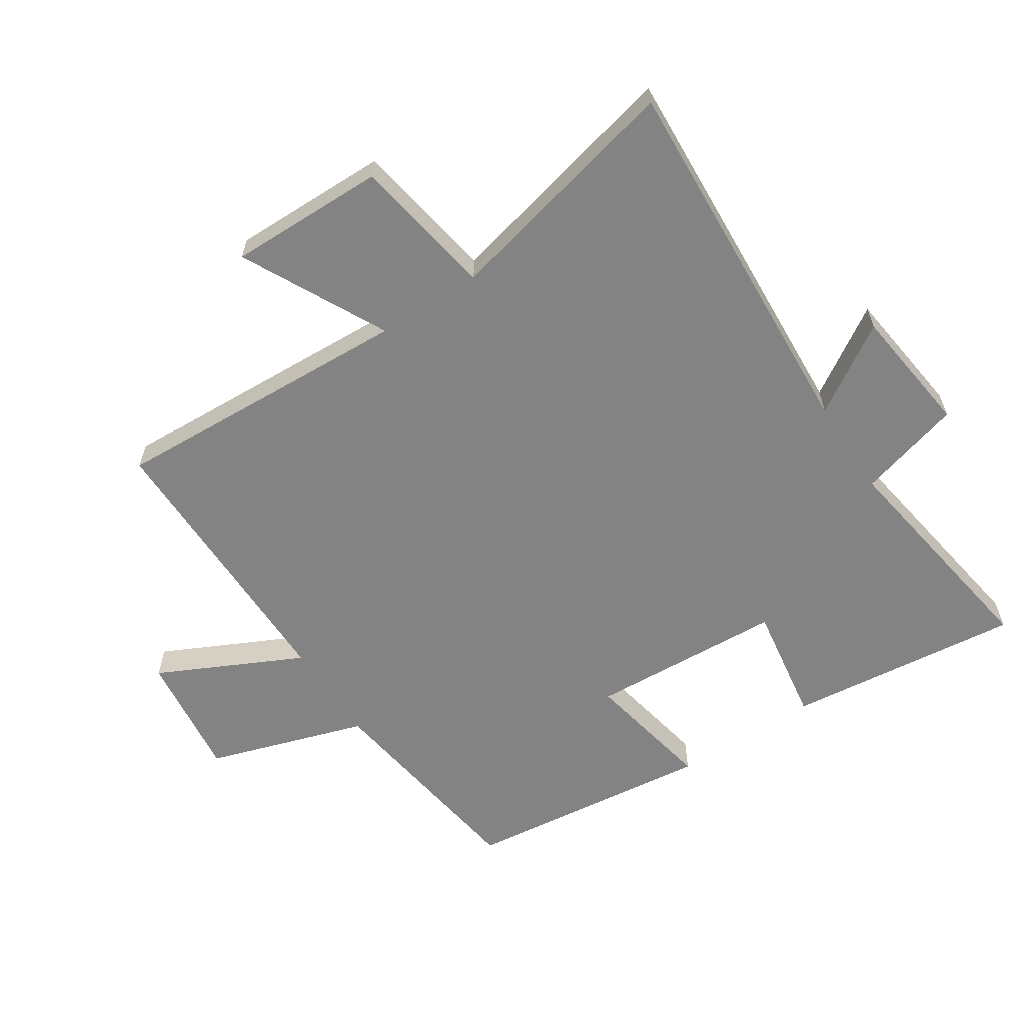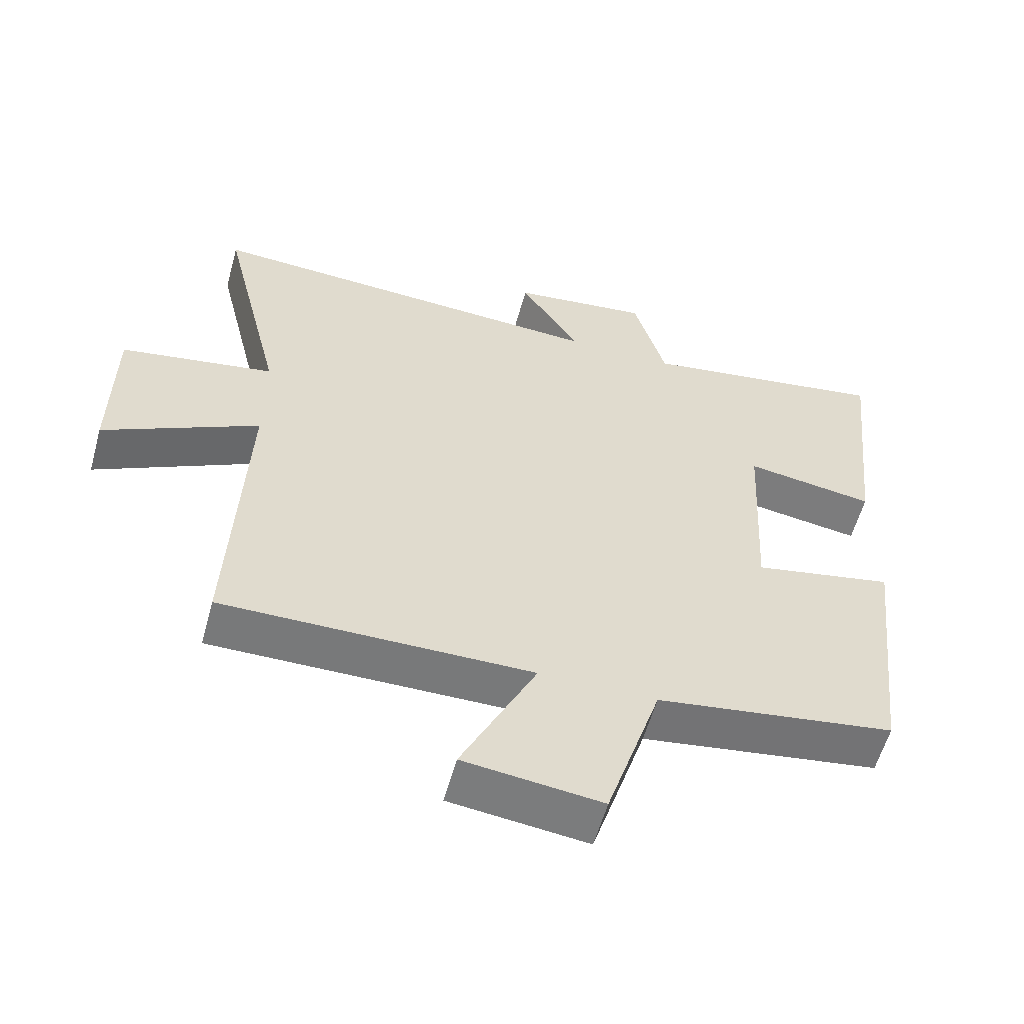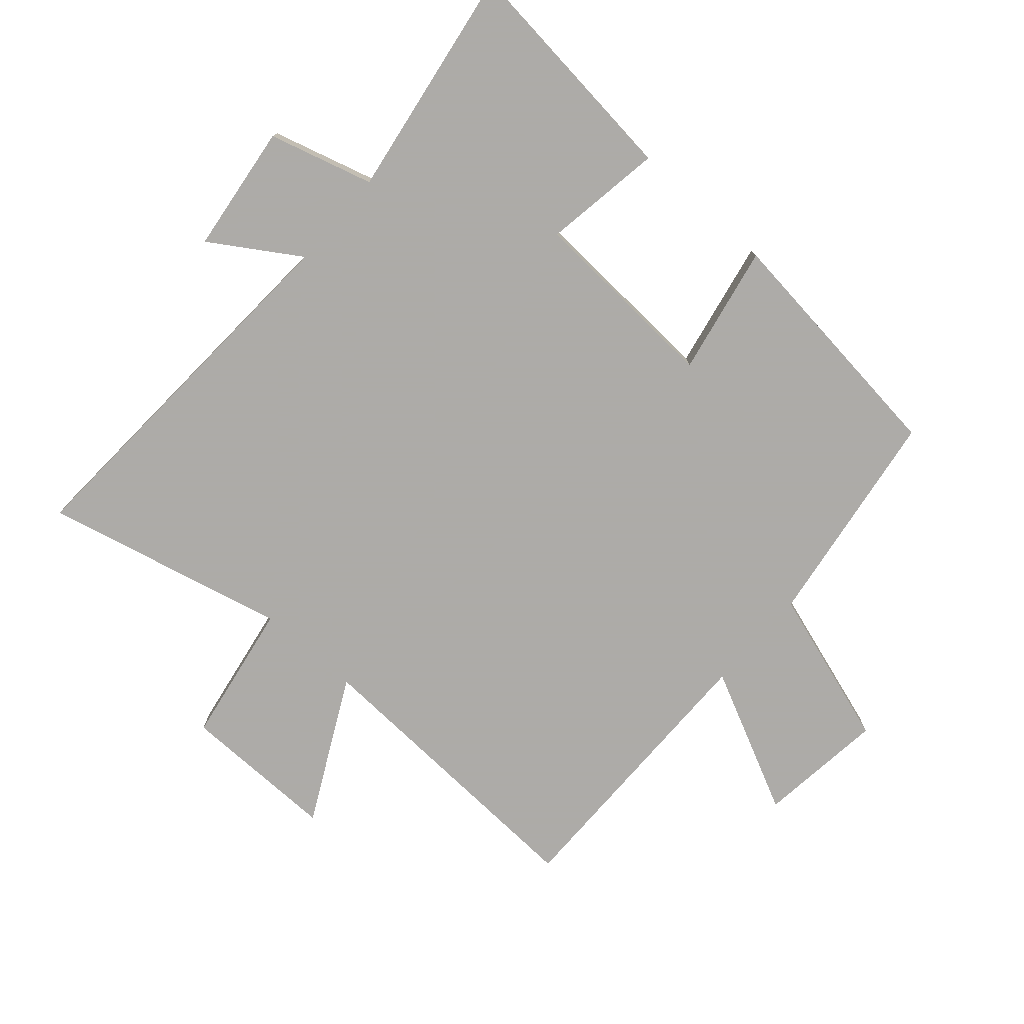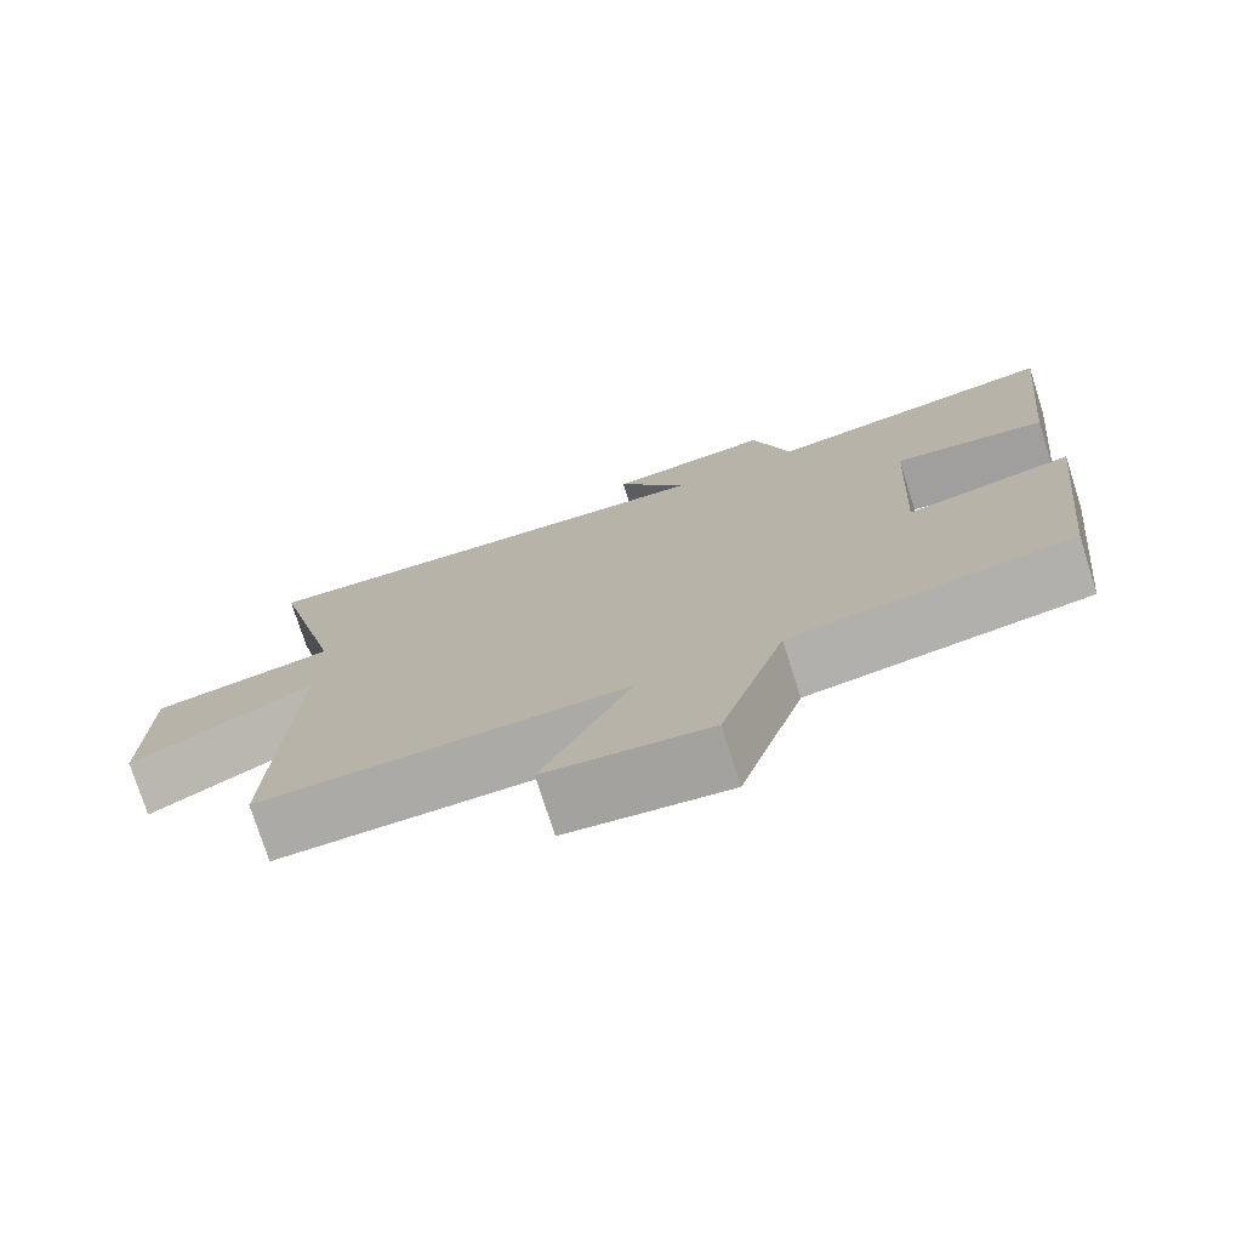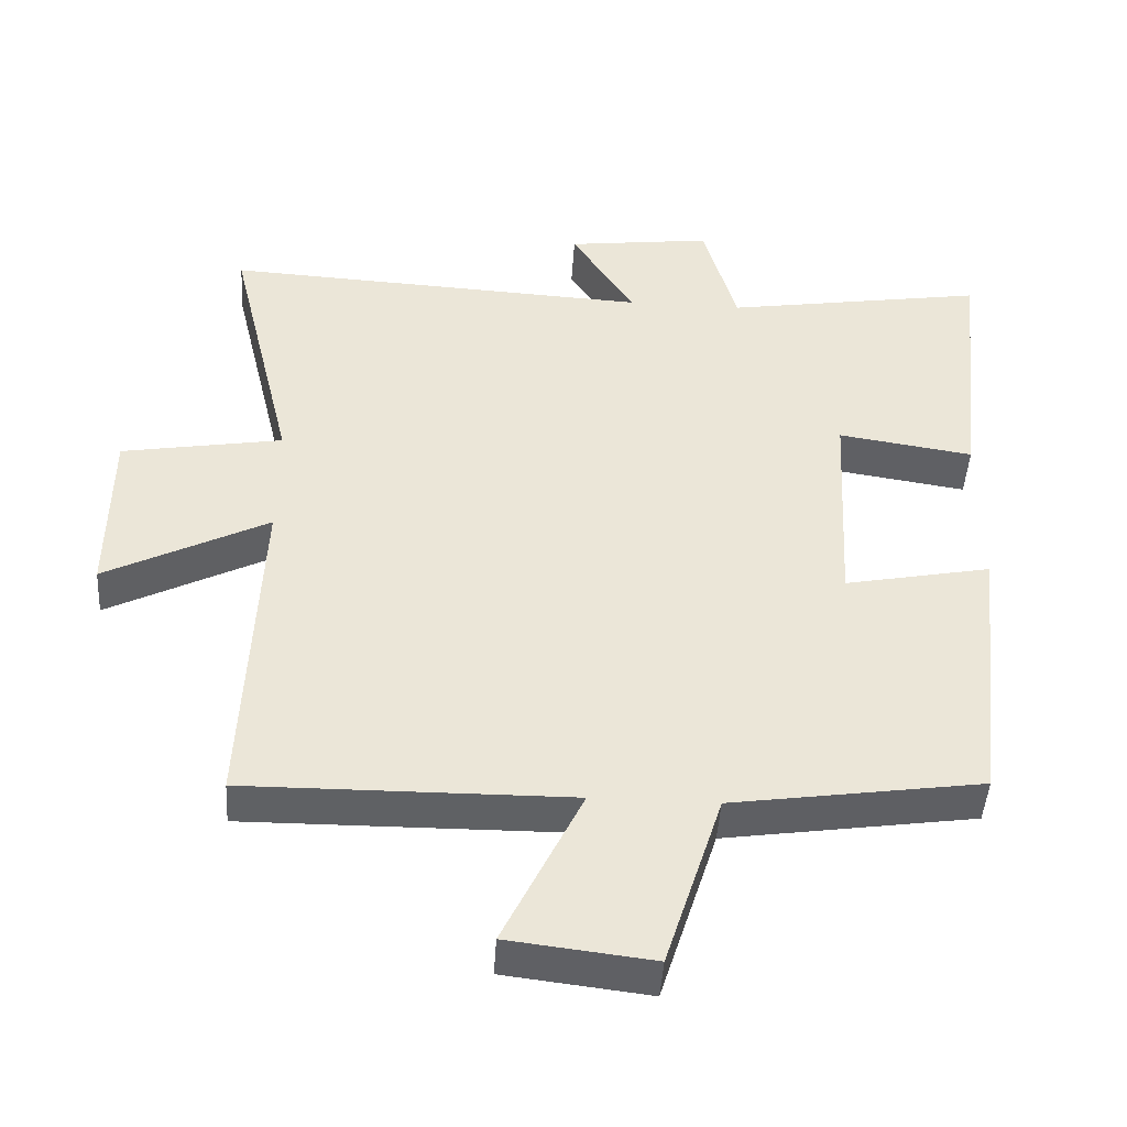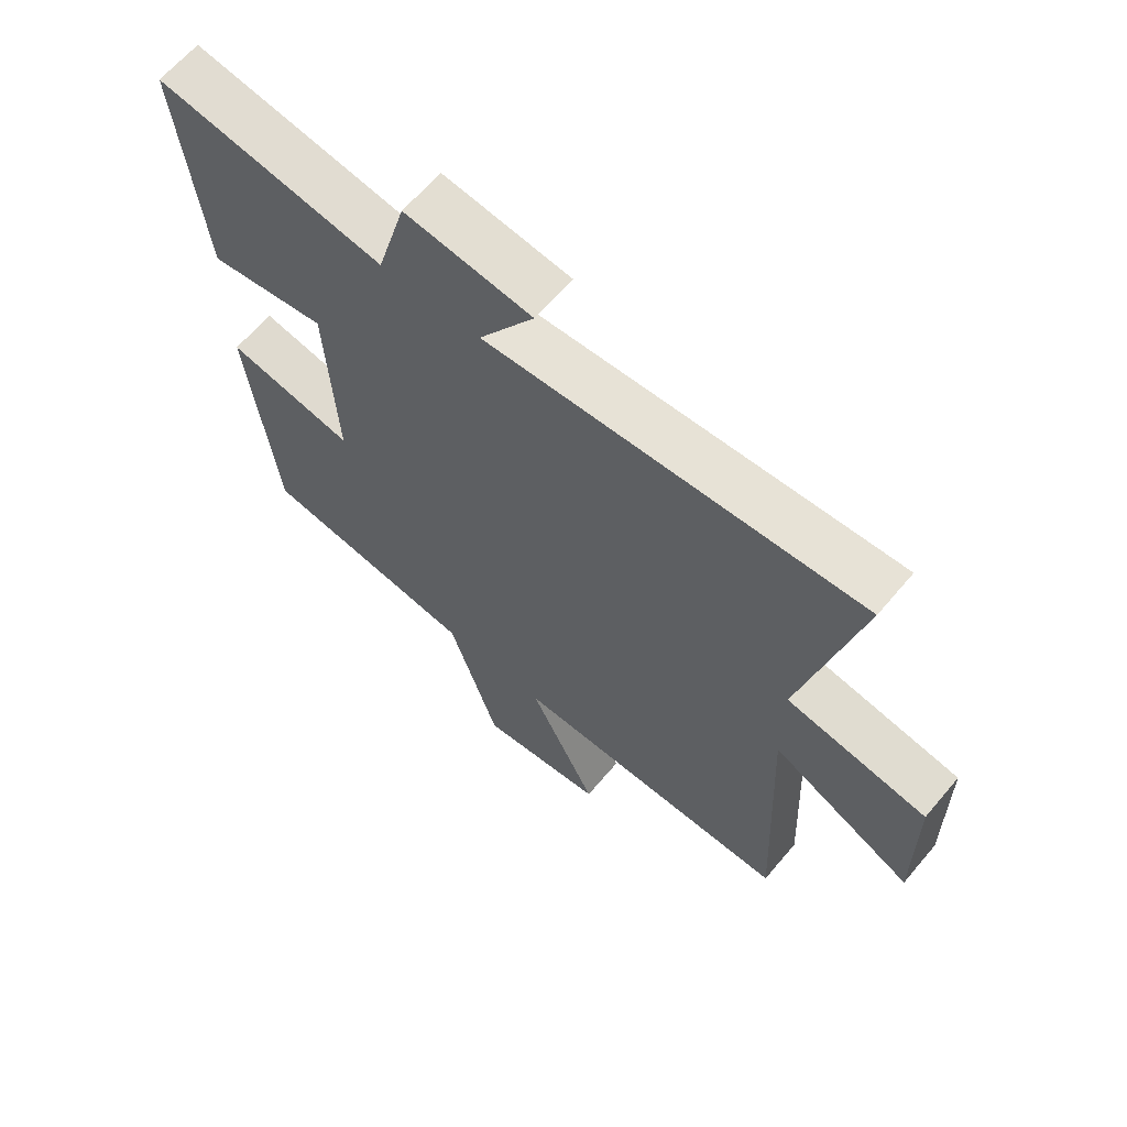
<metadata>
{"format":"obj","ext":"obj","renderer":"f3d","projection":"perspective","resolution":1024,"background":"white","views":[{"elev":-61.1,"azim":-57.0,"up":"+Y"},{"elev":-57.8,"azim":-15.4,"up":"+Z"},{"elev":-76.5,"azim":48.6,"up":"+Y"},{"elev":-75.8,"azim":17.7,"up":"+Z"},{"elev":-45.5,"azim":-3.6,"up":"+Z"},{"elev":63.9,"azim":-139.9,"up":"+Z"}]}
</metadata>
<code>
v -0.521 0.07 -0.504
v -0.5 0.07 -0.023
v -0.728 0.07 -0.14
v -0.726 0.07 0.108
v -0.5 0.07 0.147
v -0.592 0.07 0.532
v 0.01 0.07 0.5
v -0.079 0.07 0.639
v 0.125 0.07 0.665
v 0.172 0.07 0.5
v 0.54 0.07 0.559
v 0.5 0.07 0.186
v 0.31 0.07 0.215
v 0.294 0.07 -0.093
v 0.5 0.07 -0.052
v 0.455 0.07 -0.448
v 0.105 0.07 -0.5
v 0.025 0.07 -0.752
v -0.177 0.07 -0.728
v -0.067 0.07 -0.5
v -0.521 0 -0.504
v -0.5 0 -0.023
v -0.728 0 -0.14
v -0.726 0 0.108
v -0.5 0 0.147
v -0.592 0 0.532
v 0.01 0 0.5
v -0.079 0 0.639
v 0.125 0 0.665
v 0.172 0 0.5
v 0.54 0 0.559
v 0.5 0 0.186
v 0.31 0 0.215
v 0.294 0 -0.093
v 0.5 0 -0.052
v 0.455 0 -0.448
v 0.105 0 -0.5
v 0.025 0 -0.752
v -0.177 0 -0.728
v -0.067 0 -0.5
f 17 18 19 20
f 16 17 20
f 15 16 20
f 14 15 20
f 20 1 2
f 14 20 2
f 13 14 2
f 10 11 12 13
f 10 13 2
f 7 8 9 10
f 7 10 2 3
f 5 6 7
f 5 7 3
f 3 4 5
f 40 39 38 37
f 40 37 36
f 40 36 35
f 40 35 34
f 22 21 40
f 22 40 34
f 22 34 33
f 33 32 31 30
f 22 33 30
f 30 29 28 27
f 23 22 30 27
f 27 26 25
f 23 27 25
f 25 24 23
f 1 21 22 2
f 2 22 23 3
f 3 23 24 4
f 4 24 25 5
f 5 25 26 6
f 6 26 27 7
f 7 27 28 8
f 8 28 29 9
f 9 29 30 10
f 10 30 31 11
f 11 31 32 12
f 12 32 33 13
f 13 33 34 14
f 14 34 35 15
f 15 35 36 16
f 16 36 37 17
f 17 37 38 18
f 18 38 39 19
f 19 39 40 20
f 20 40 21 1

</code>
